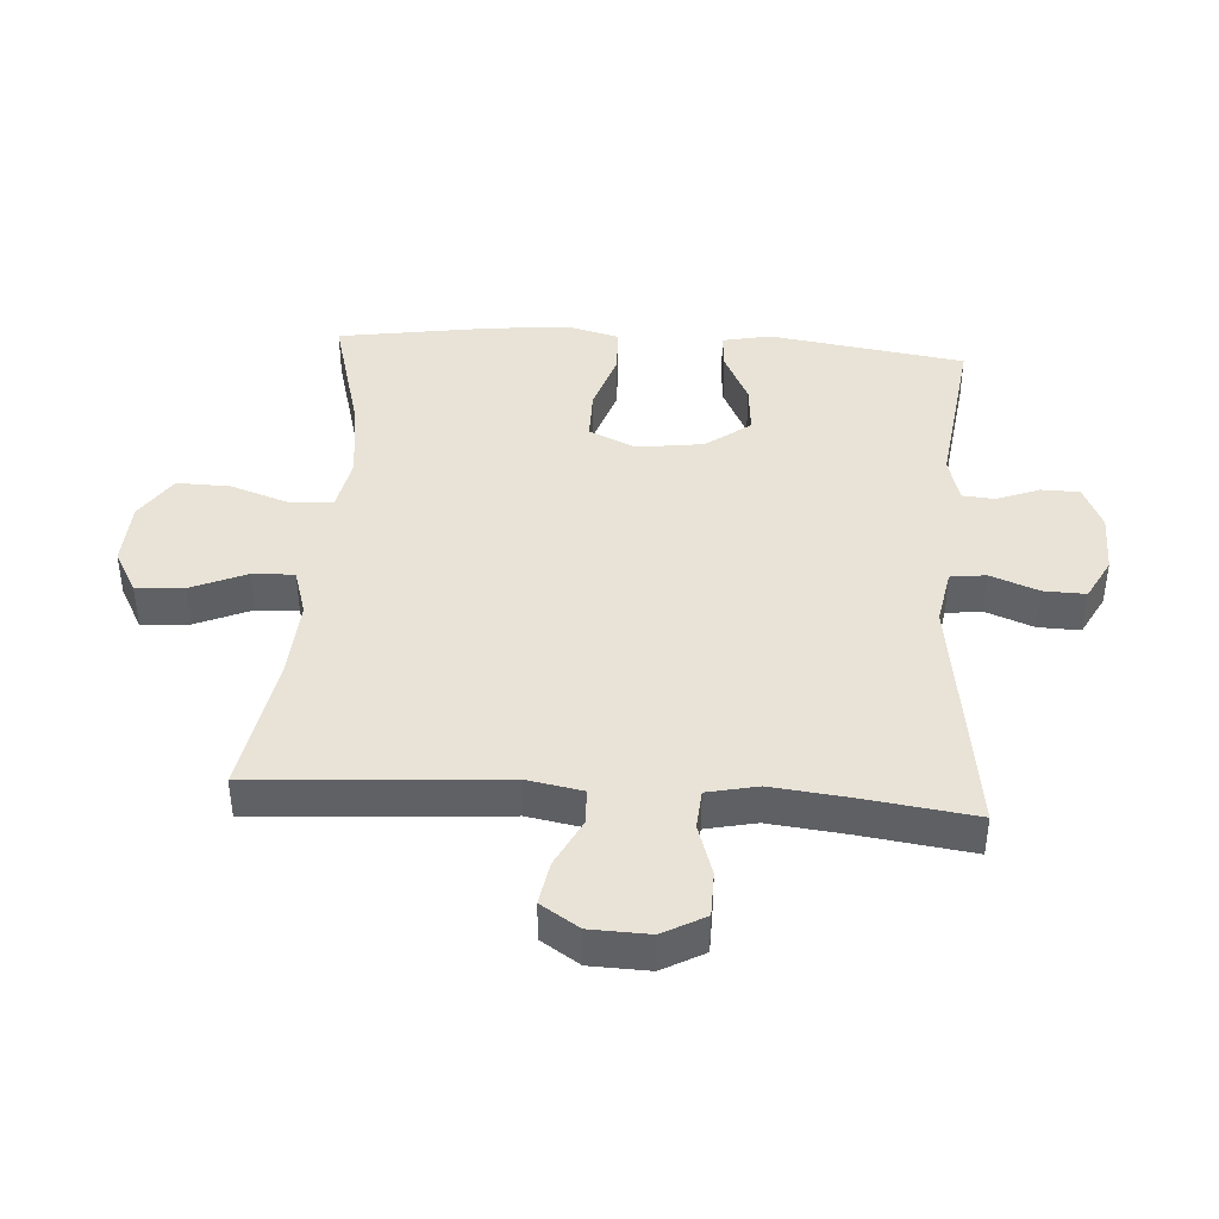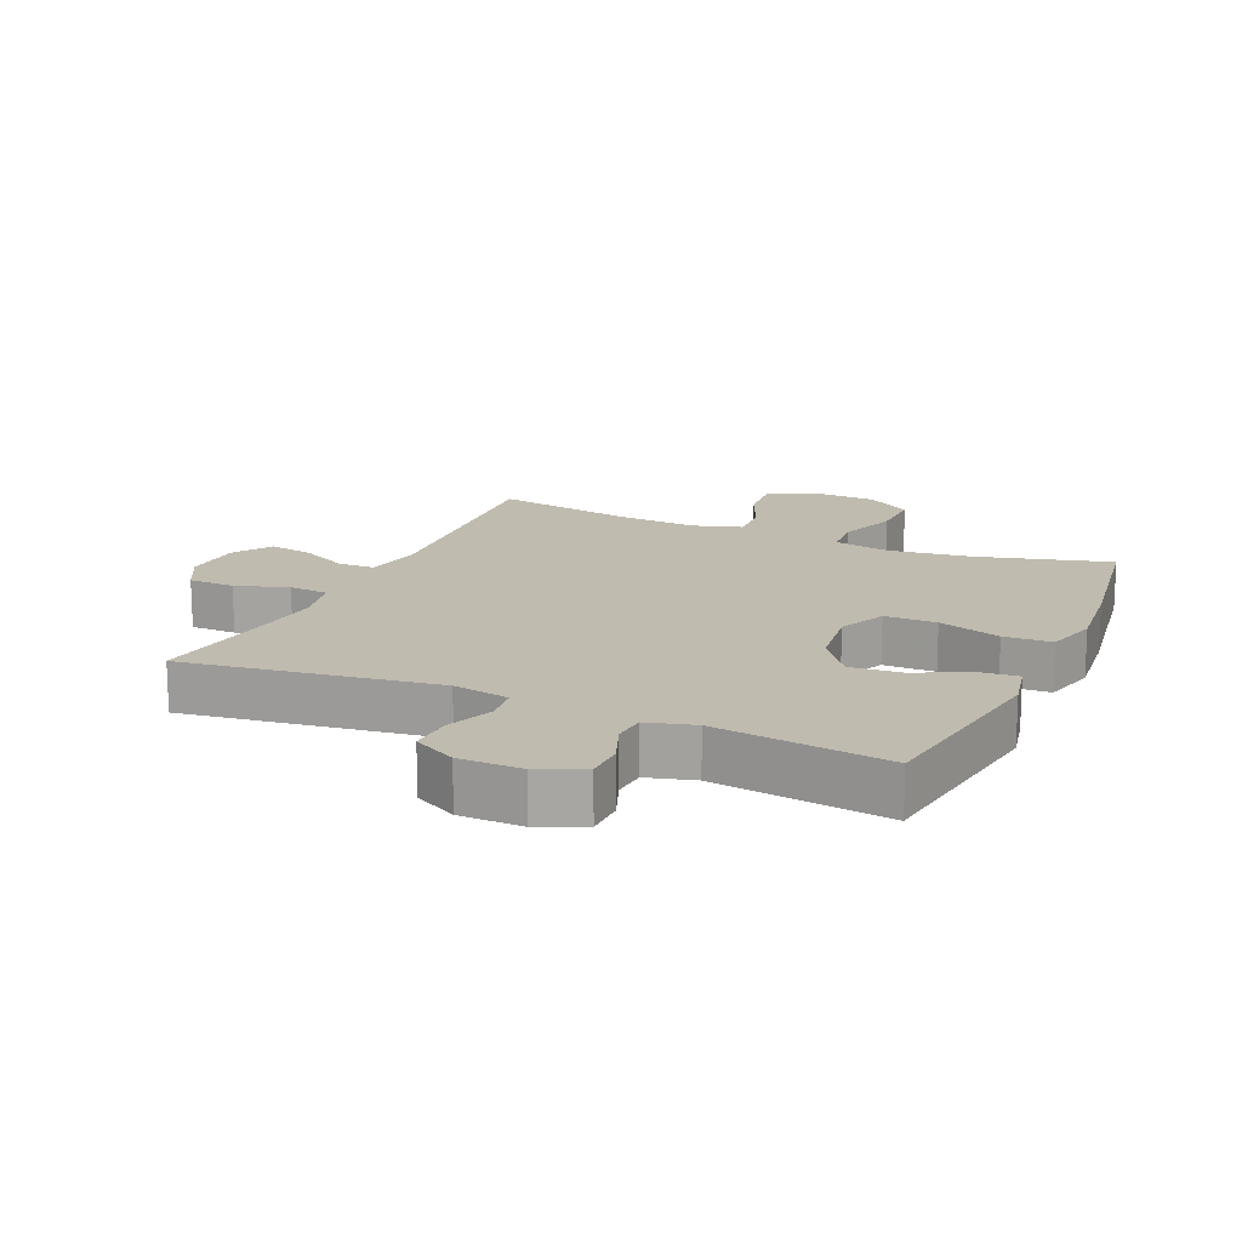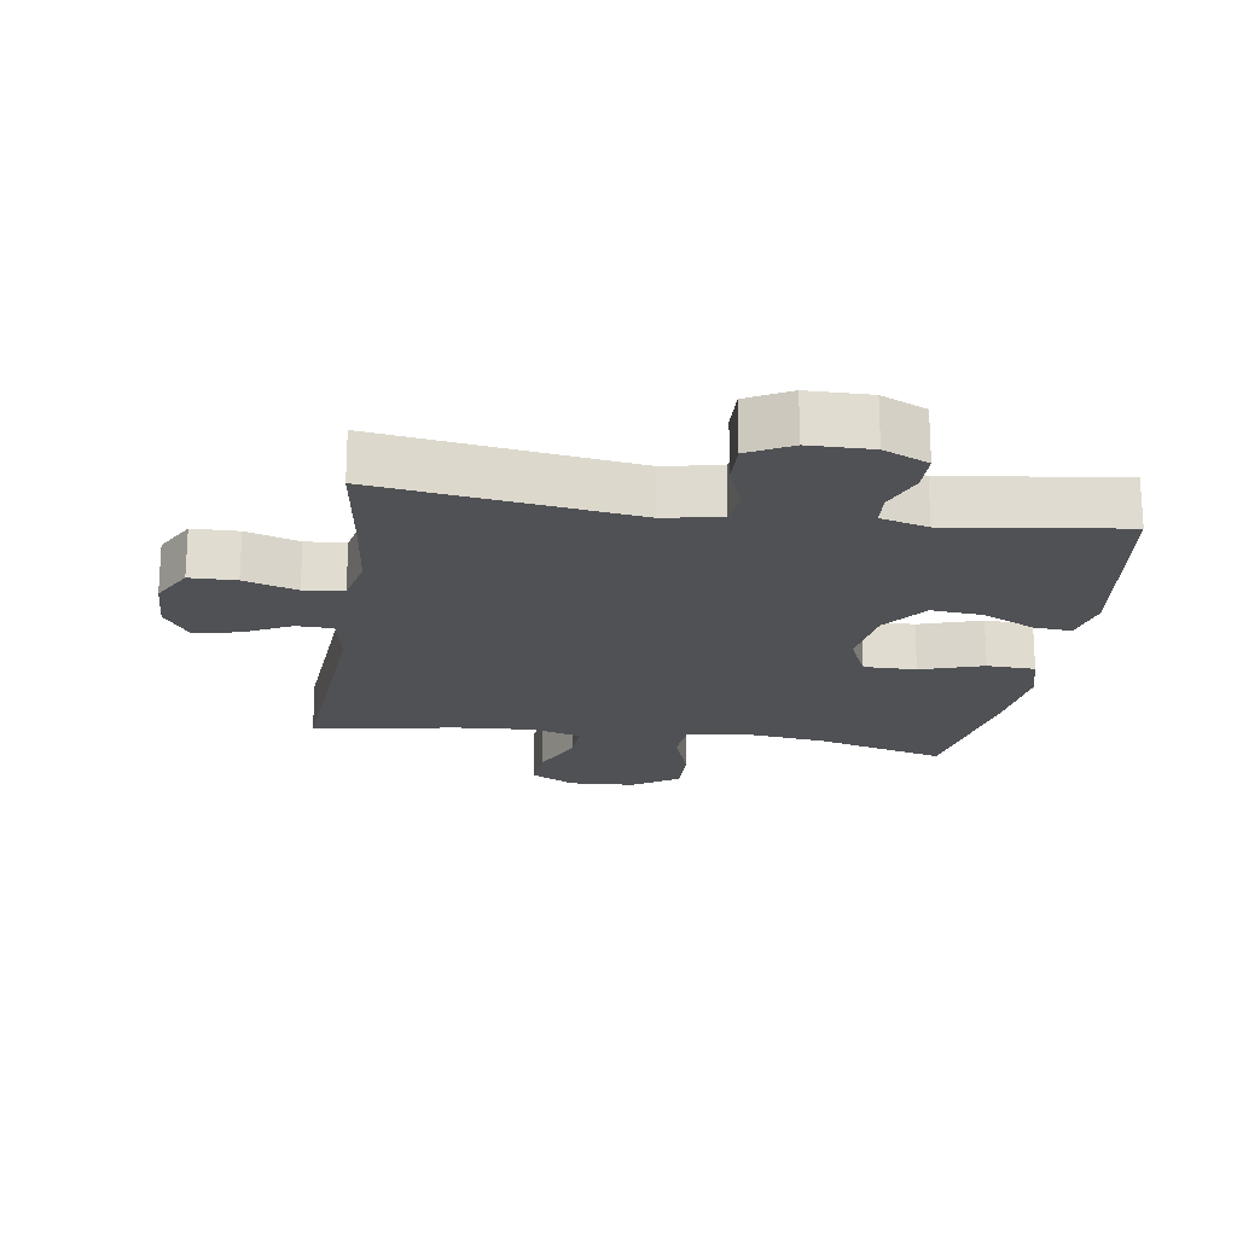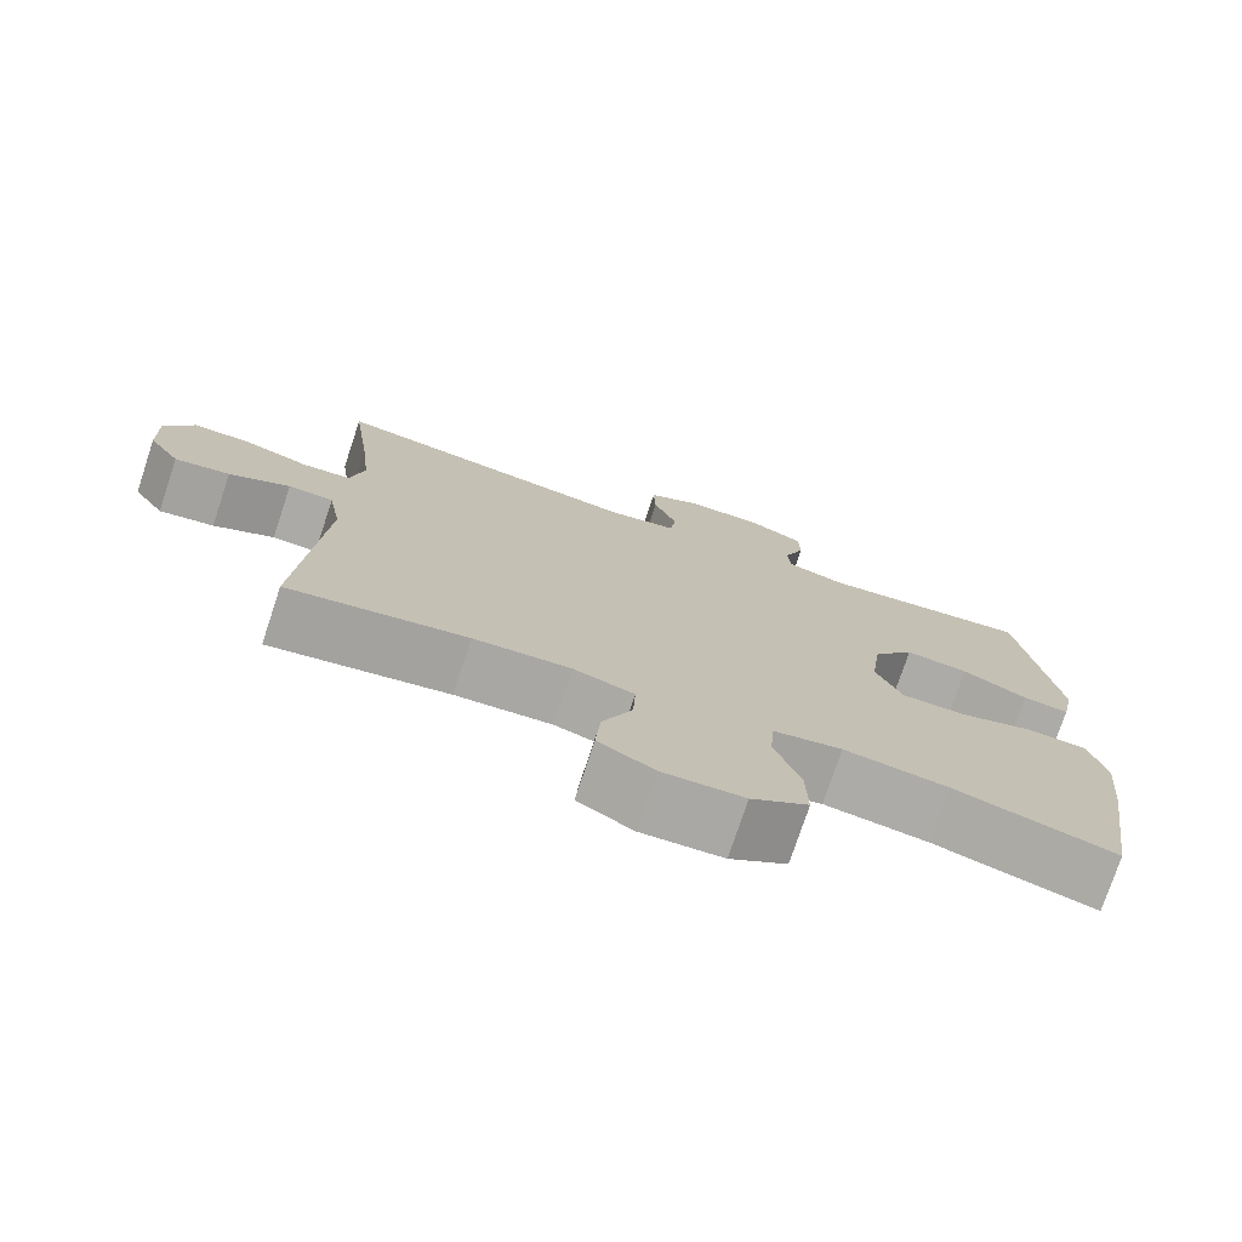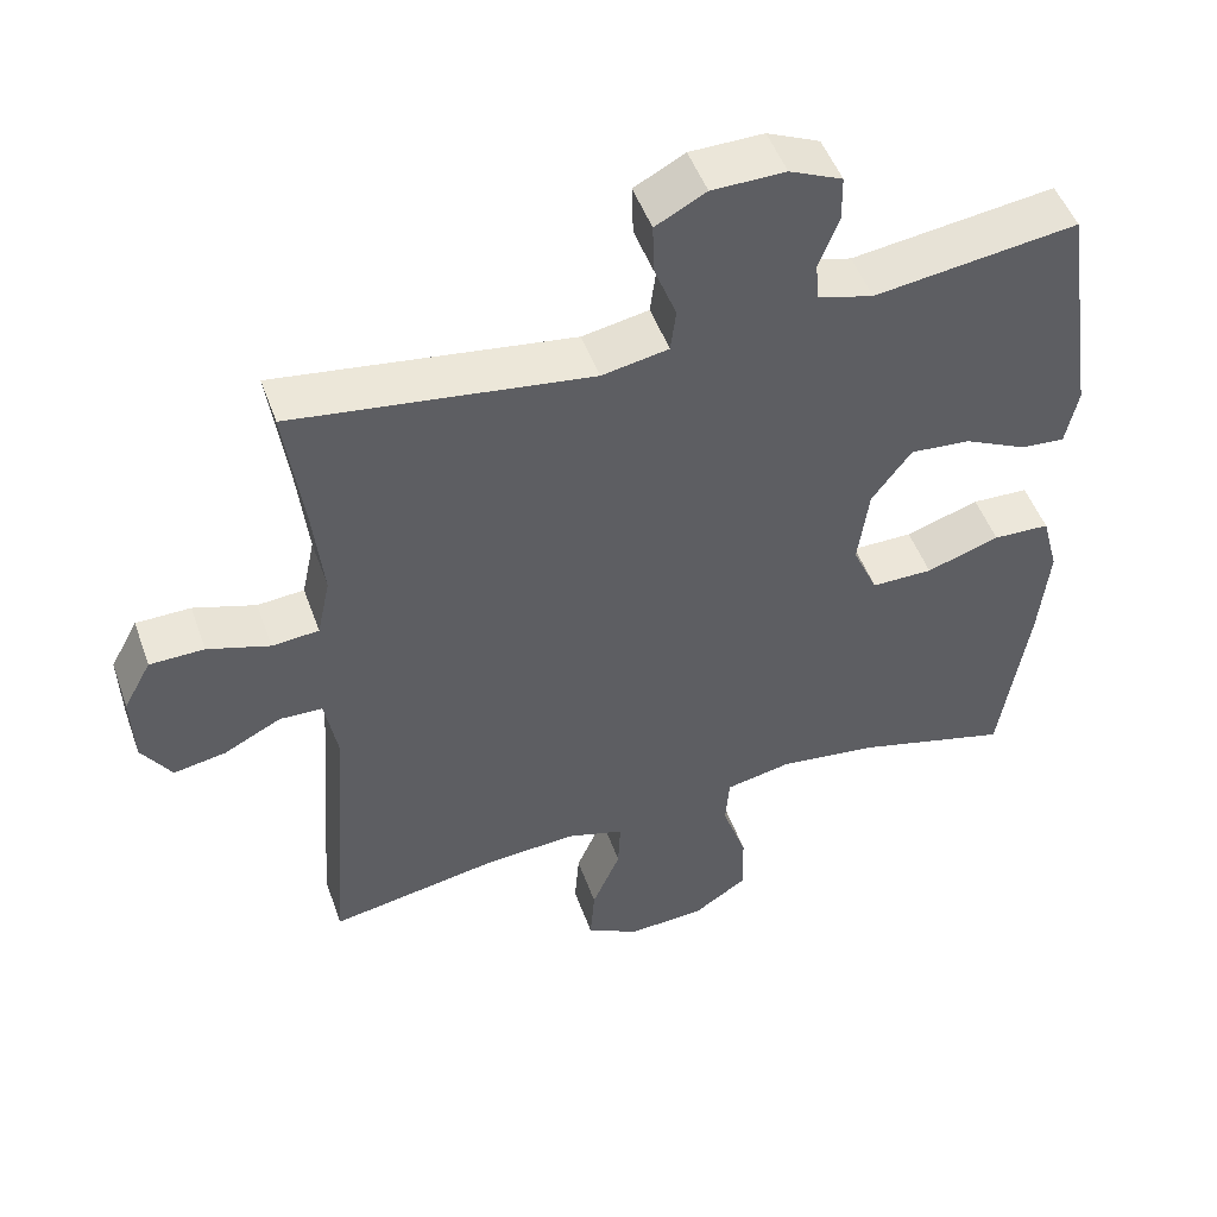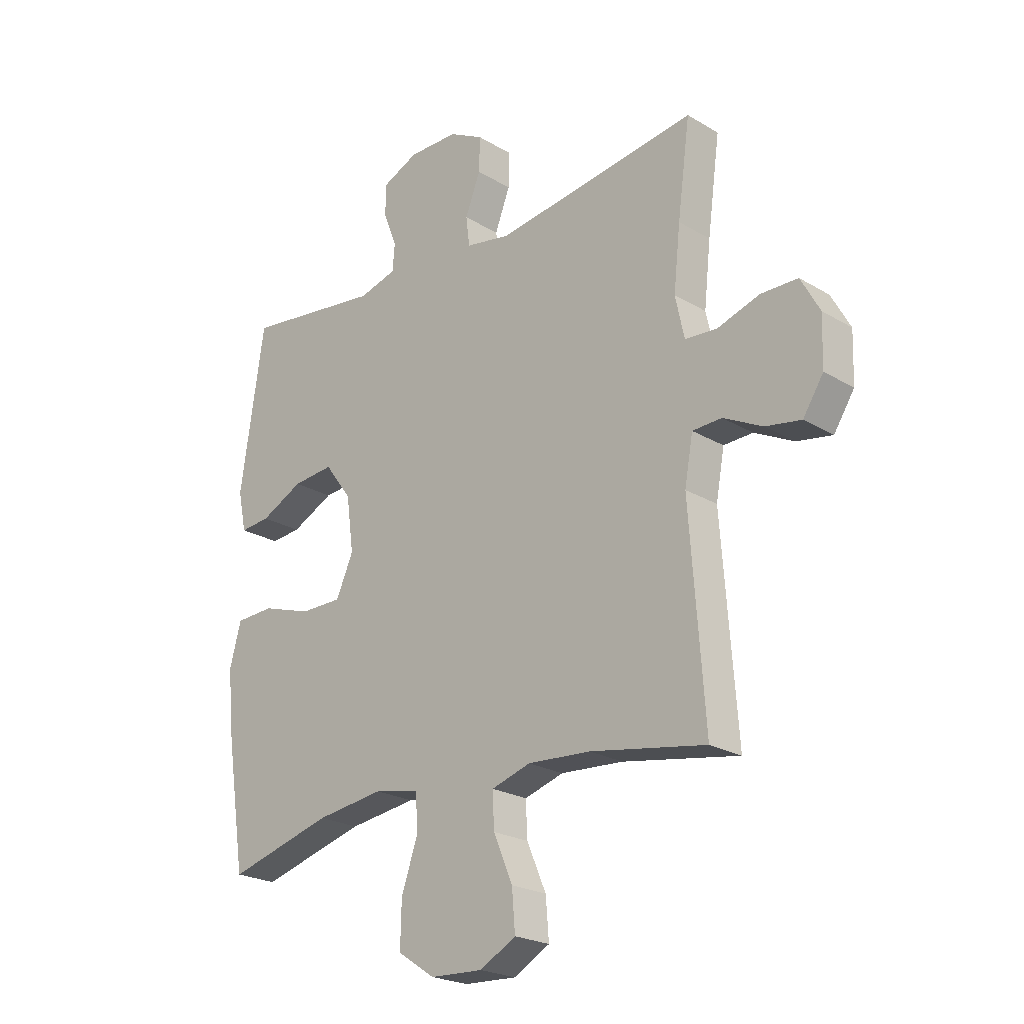
<metadata>
{"format":"obj","ext":"obj","renderer":"f3d","projection":"perspective","resolution":1024,"background":"white","views":[{"elev":41.8,"azim":-86.1,"up":"+Y"},{"elev":15.9,"azim":24.0,"up":"+Y"},{"elev":-19.8,"azim":-8.5,"up":"+Y"},{"elev":-75.5,"azim":-18.4,"up":"+Z"},{"elev":49.5,"azim":-19.4,"up":"+Z"},{"elev":-23.0,"azim":-135.4,"up":"+Z"}]}
</metadata>
<code>
v -0.5 0.07 -0.5
v -0.472 0.07 -0.114
v -0.488 0.07 -0.026
v -0.544 0.07 -0.024
v -0.619 0.07 -0.062
v -0.687 0.07 -0.074
v -0.726 0.07 -0.014
v -0.729 0.07 0.079
v -0.693 0.07 0.145
v -0.622 0.07 0.146
v -0.541 0.07 0.12
v -0.48 0.07 0.125
v -0.463 0.07 0.204
v -0.476 0.07 0.323
v -0.5 0.07 0.5
v -0.112 0.07 0.445
v -0.025 0.07 0.461
v -0.018 0.07 0.517
v -0.047 0.07 0.592
v -0.049 0.07 0.658
v 0.017 0.07 0.693
v 0.113 0.07 0.694
v 0.182 0.07 0.663
v 0.183 0.07 0.603
v 0.157 0.07 0.536
v 0.161 0.07 0.485
v 0.234 0.07 0.465
v 0.5 0.07 0.5
v 0.546 0.07 0.192
v 0.53 0.07 0.116
v 0.472 0.07 0.121
v 0.39 0.07 0.161
v 0.311 0.07 0.168
v 0.259 0.07 0.098
v 0.245 0.07 -0.006
v 0.278 0.07 -0.08
v 0.358 0.07 -0.08
v 0.454 0.07 -0.049
v 0.528 0.07 -0.052
v 0.55 0.07 -0.134
v 0.537 0.07 -0.262
v 0.5 0.07 -0.5
v 0.298 0.07 -0.445
v 0.168 0.07 -0.428
v 0.082 0.07 -0.445
v 0.077 0.07 -0.512
v 0.109 0.07 -0.605
v 0.111 0.07 -0.689
v 0.04 0.07 -0.736
v -0.061 0.07 -0.741
v -0.13 0.07 -0.703
v -0.124 0.07 -0.628
v -0.087 0.07 -0.542
v -0.084 0.07 -0.476
v -0.159 0.07 -0.453
v -0.279 0.07 -0.461
v -0.5 0 -0.5
v -0.472 0 -0.114
v -0.488 0 -0.026
v -0.544 0 -0.024
v -0.619 0 -0.062
v -0.687 0 -0.074
v -0.726 0 -0.014
v -0.729 0 0.079
v -0.693 0 0.145
v -0.622 0 0.146
v -0.541 0 0.12
v -0.48 0 0.125
v -0.463 0 0.204
v -0.476 0 0.323
v -0.5 0 0.5
v -0.112 0 0.445
v -0.025 0 0.461
v -0.018 0 0.517
v -0.047 0 0.592
v -0.049 0 0.658
v 0.017 0 0.693
v 0.113 0 0.694
v 0.182 0 0.663
v 0.183 0 0.603
v 0.157 0 0.536
v 0.161 0 0.485
v 0.234 0 0.465
v 0.5 0 0.5
v 0.546 0 0.192
v 0.53 0 0.116
v 0.472 0 0.121
v 0.39 0 0.161
v 0.311 0 0.168
v 0.259 0 0.098
v 0.245 0 -0.006
v 0.278 0 -0.08
v 0.358 0 -0.08
v 0.454 0 -0.049
v 0.528 0 -0.052
v 0.55 0 -0.134
v 0.537 0 -0.262
v 0.5 0 -0.5
v 0.298 0 -0.445
v 0.168 0 -0.428
v 0.082 0 -0.445
v 0.077 0 -0.512
v 0.109 0 -0.605
v 0.111 0 -0.689
v 0.04 0 -0.736
v -0.061 0 -0.741
v -0.13 0 -0.703
v -0.124 0 -0.628
v -0.087 0 -0.542
v -0.084 0 -0.476
v -0.159 0 -0.453
v -0.279 0 -0.461
f 51 52 53
f 50 51 53
f 49 50 53
f 48 49 53
f 47 48 53
f 46 47 53
f 45 46 53 54
f 44 45 54 55
f 41 42 43
f 40 41 43
f 39 40 43
f 38 39 43
f 37 38 43
f 36 37 43 44
f 44 55 56
f 36 44 56
f 35 36 56
f 30 31 32
f 29 30 32
f 28 29 32
f 27 28 32
f 26 27 32 33
f 23 24 25
f 22 23 25
f 21 22 25
f 20 21 25
f 19 20 25
f 18 19 25
f 17 18 25 26
f 26 33 34
f 17 26 34
f 16 17 34
f 9 10 11
f 8 9 11
f 7 8 11
f 6 7 11
f 5 6 11
f 4 5 11
f 3 4 11 12
f 2 3 12 13
f 56 1 2
f 34 35 56
f 16 34 56
f 15 16 56
f 14 15 56
f 13 14 56
f 2 13 56
f 109 108 107
f 109 107 106
f 109 106 105
f 109 105 104
f 109 104 103
f 109 103 102
f 110 109 102 101
f 111 110 101 100
f 99 98 97
f 99 97 96
f 99 96 95
f 99 95 94
f 99 94 93
f 100 99 93 92
f 112 111 100
f 112 100 92
f 112 92 91
f 88 87 86
f 88 86 85
f 88 85 84
f 88 84 83
f 89 88 83 82
f 81 80 79
f 81 79 78
f 81 78 77
f 81 77 76
f 81 76 75
f 81 75 74
f 82 81 74 73
f 90 89 82
f 90 82 73
f 90 73 72
f 67 66 65
f 67 65 64
f 67 64 63
f 67 63 62
f 67 62 61
f 67 61 60
f 68 67 60 59
f 69 68 59 58
f 58 57 112
f 112 91 90
f 112 90 72
f 112 72 71
f 112 71 70
f 112 70 69
f 112 69 58
f 1 57 58 2
f 2 58 59 3
f 3 59 60 4
f 4 60 61 5
f 5 61 62 6
f 6 62 63 7
f 7 63 64 8
f 8 64 65 9
f 9 65 66 10
f 10 66 67 11
f 11 67 68 12
f 12 68 69 13
f 13 69 70 14
f 14 70 71 15
f 15 71 72 16
f 16 72 73 17
f 17 73 74 18
f 18 74 75 19
f 19 75 76 20
f 20 76 77 21
f 21 77 78 22
f 22 78 79 23
f 23 79 80 24
f 24 80 81 25
f 25 81 82 26
f 26 82 83 27
f 27 83 84 28
f 28 84 85 29
f 29 85 86 30
f 30 86 87 31
f 31 87 88 32
f 32 88 89 33
f 33 89 90 34
f 34 90 91 35
f 35 91 92 36
f 36 92 93 37
f 37 93 94 38
f 38 94 95 39
f 39 95 96 40
f 40 96 97 41
f 41 97 98 42
f 42 98 99 43
f 43 99 100 44
f 44 100 101 45
f 45 101 102 46
f 46 102 103 47
f 47 103 104 48
f 48 104 105 49
f 49 105 106 50
f 50 106 107 51
f 51 107 108 52
f 52 108 109 53
f 53 109 110 54
f 54 110 111 55
f 55 111 112 56
f 56 112 57 1

</code>
